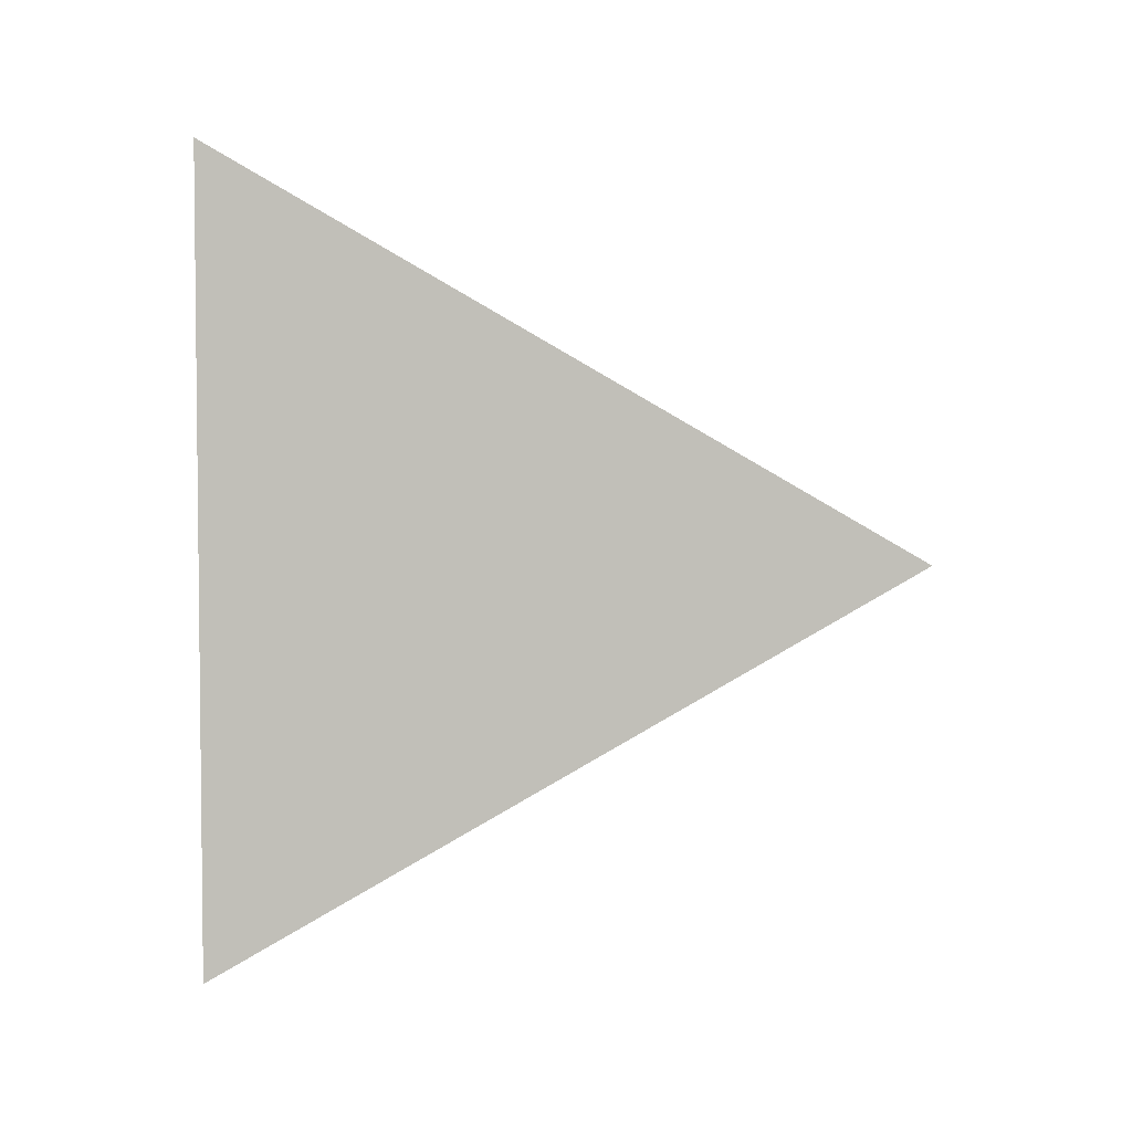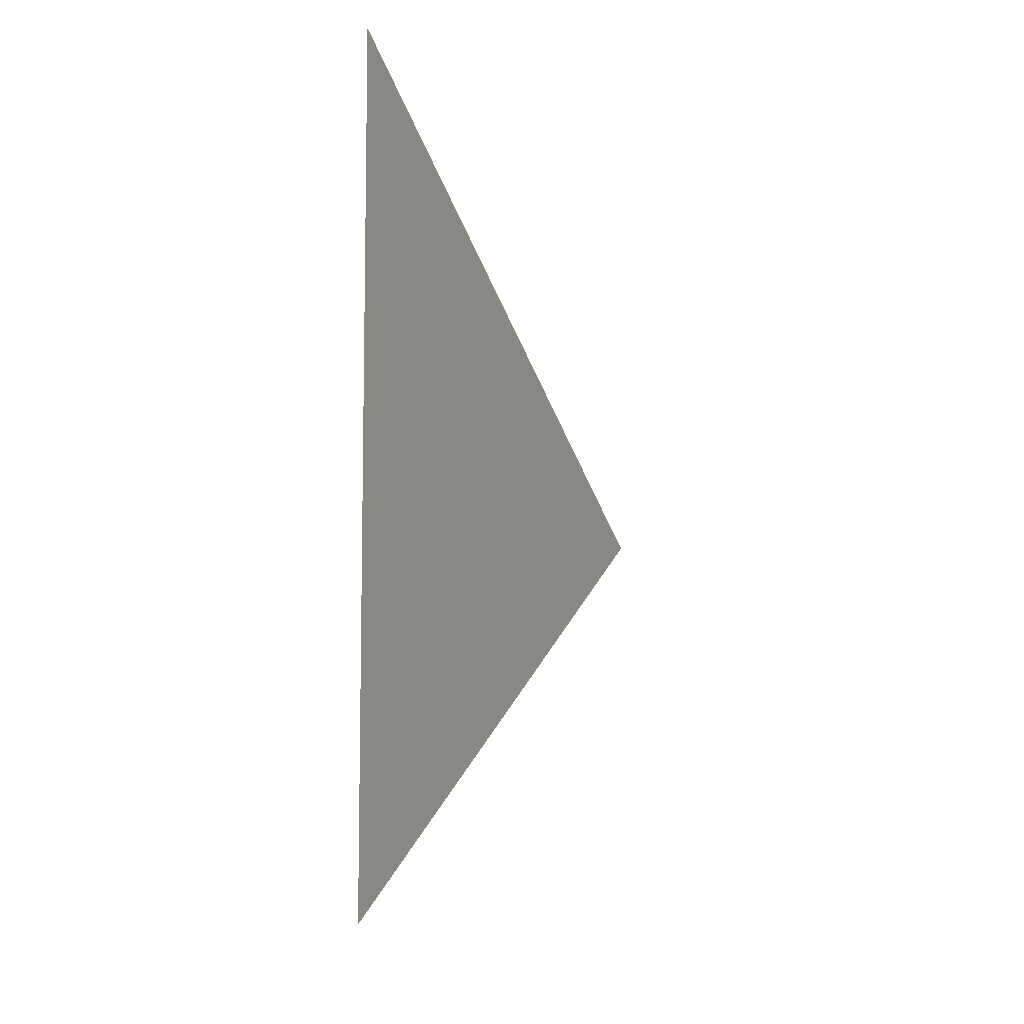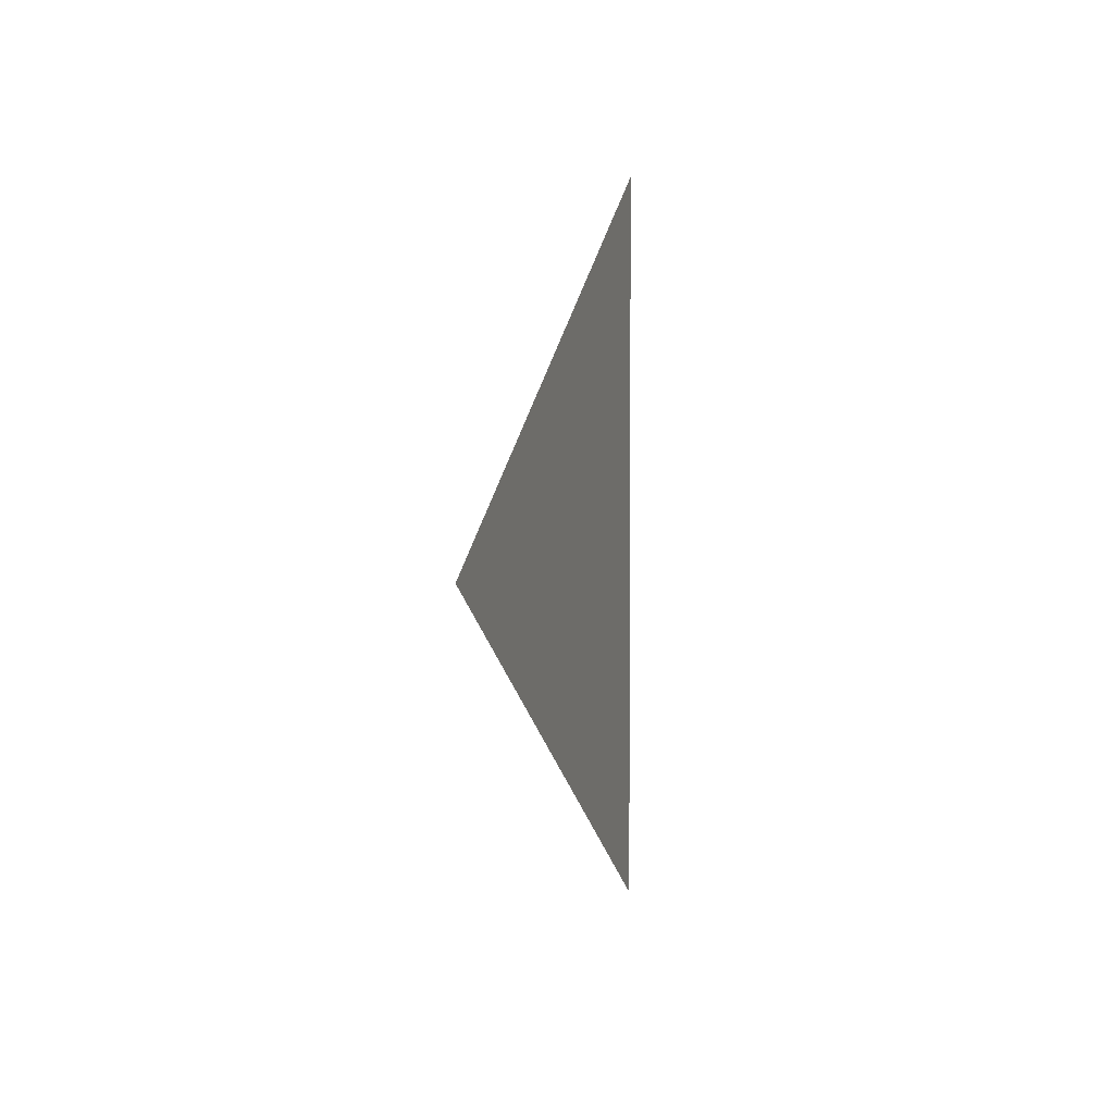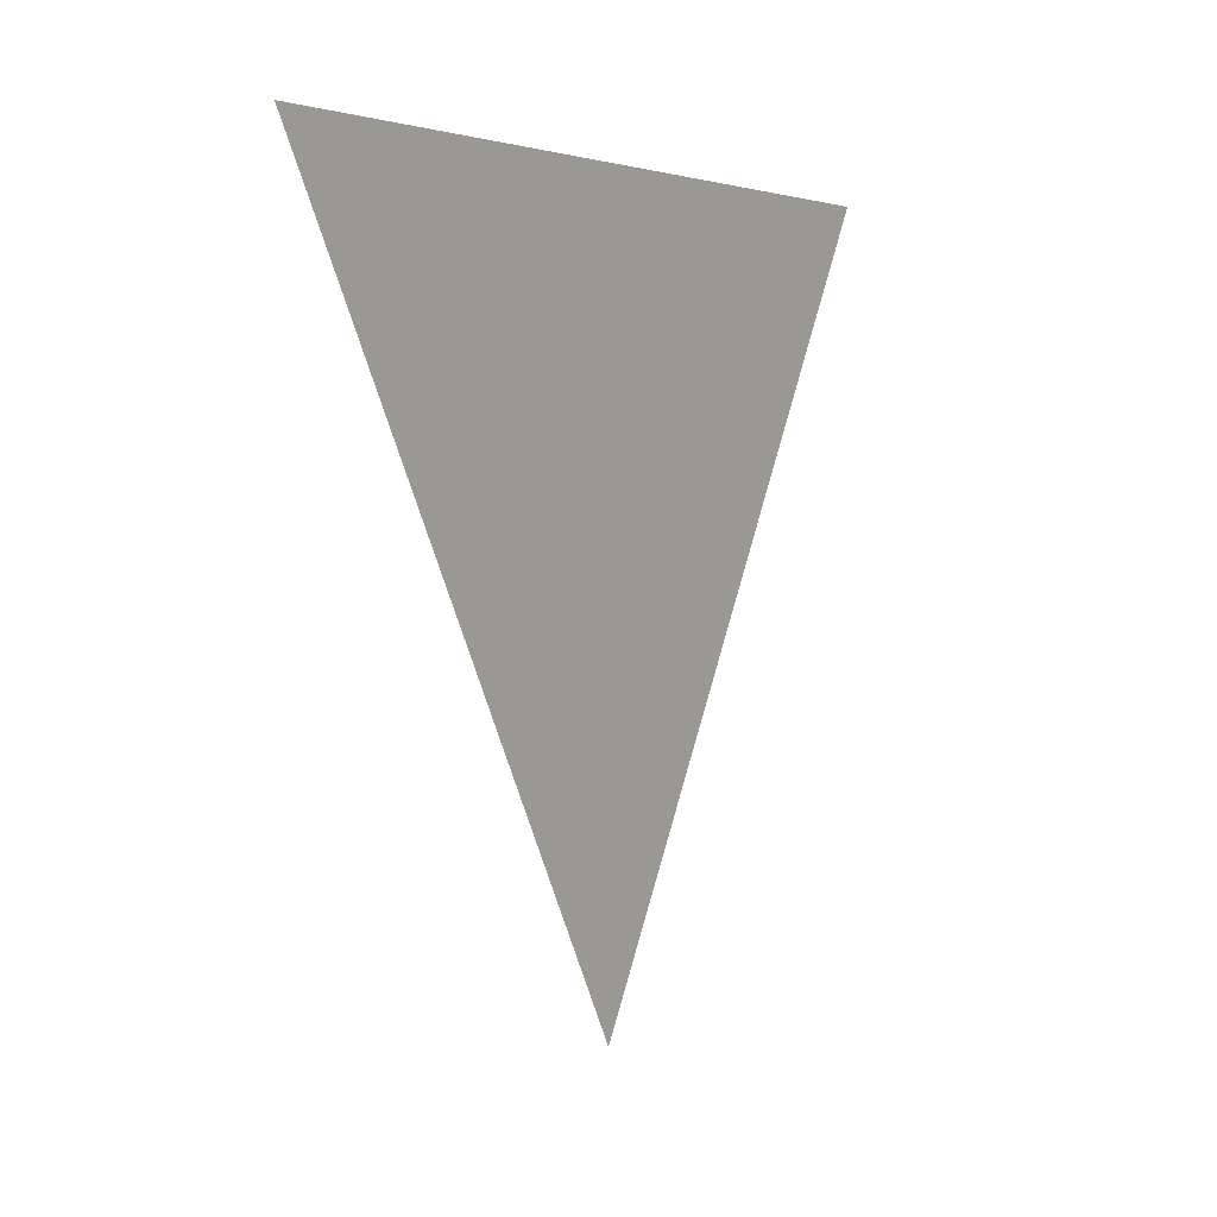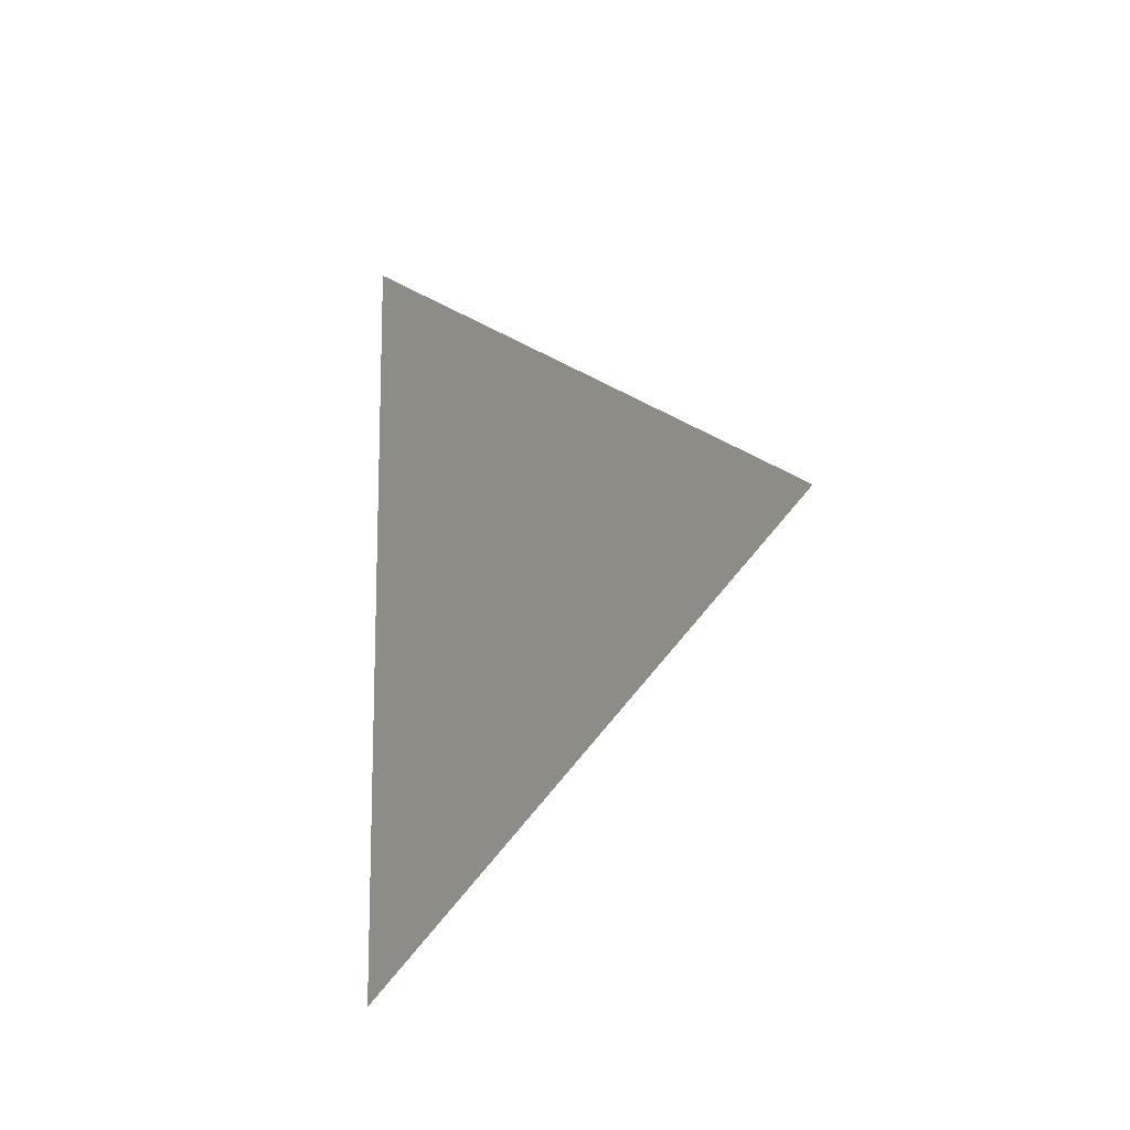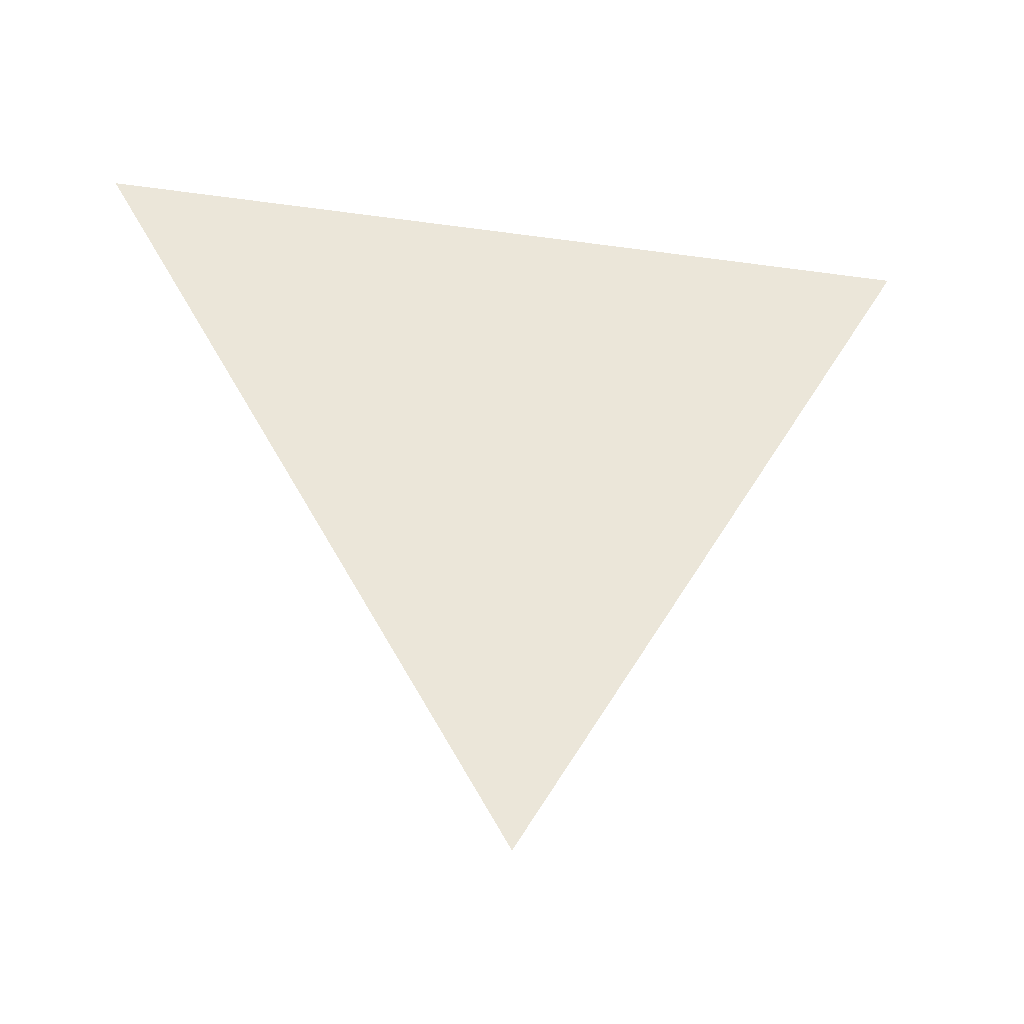
<metadata>
{"format":"obj","ext":"obj","renderer":"f3d","projection":"perspective","resolution":1024,"background":"white","views":[{"elev":3.8,"azim":-90.5,"up":"+Z"},{"elev":-7.9,"azim":-157.7,"up":"+Z"},{"elev":3.6,"azim":13.6,"up":"+Z"},{"elev":2.9,"azim":-147.3,"up":"+Y"},{"elev":-13.6,"azim":-35.9,"up":"+Z"},{"elev":-34.9,"azim":79.4,"up":"+Y"}]}
</metadata>
<code>
v 0.9706 -1.447 0.001005
v 0.9706 -1.372 0.04431
v 0.9706 -1.372 -0.0423
g group_108_106102880356864
f 1 2 3

</code>
